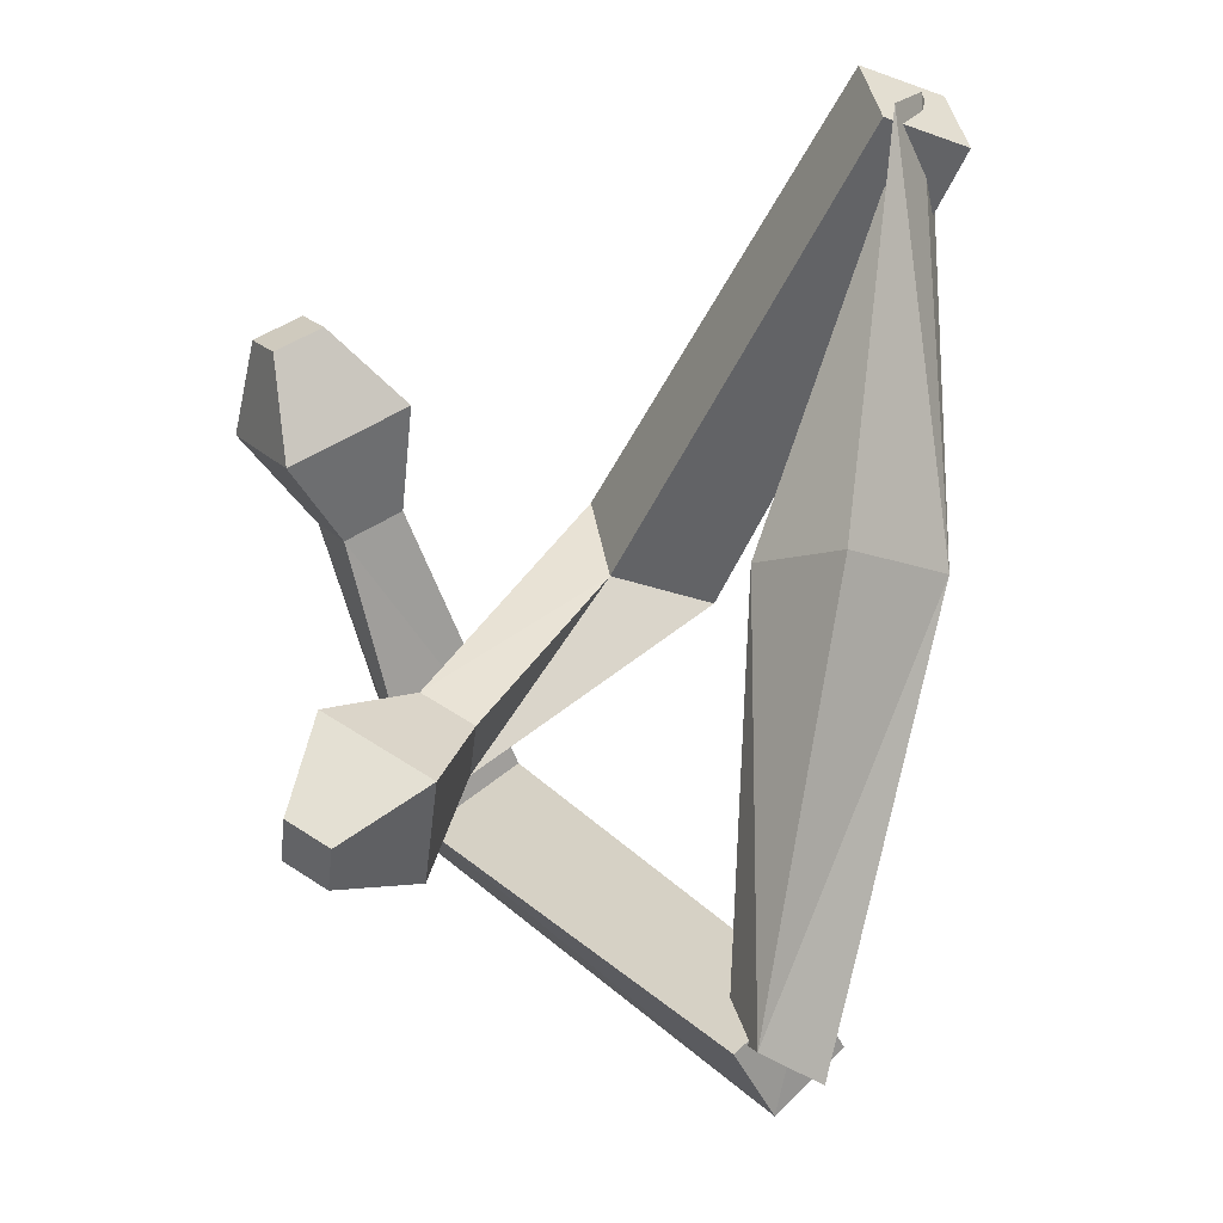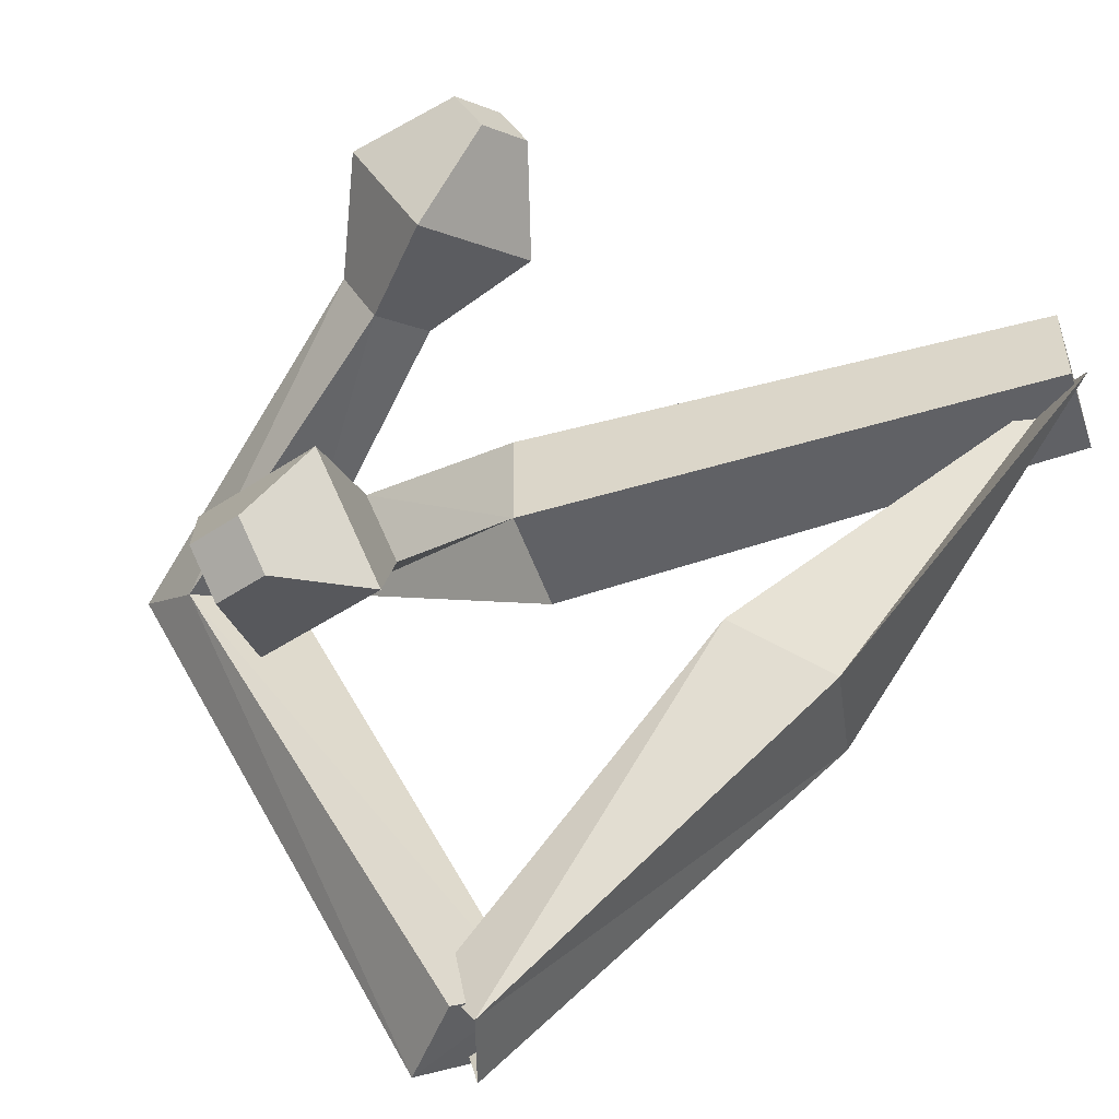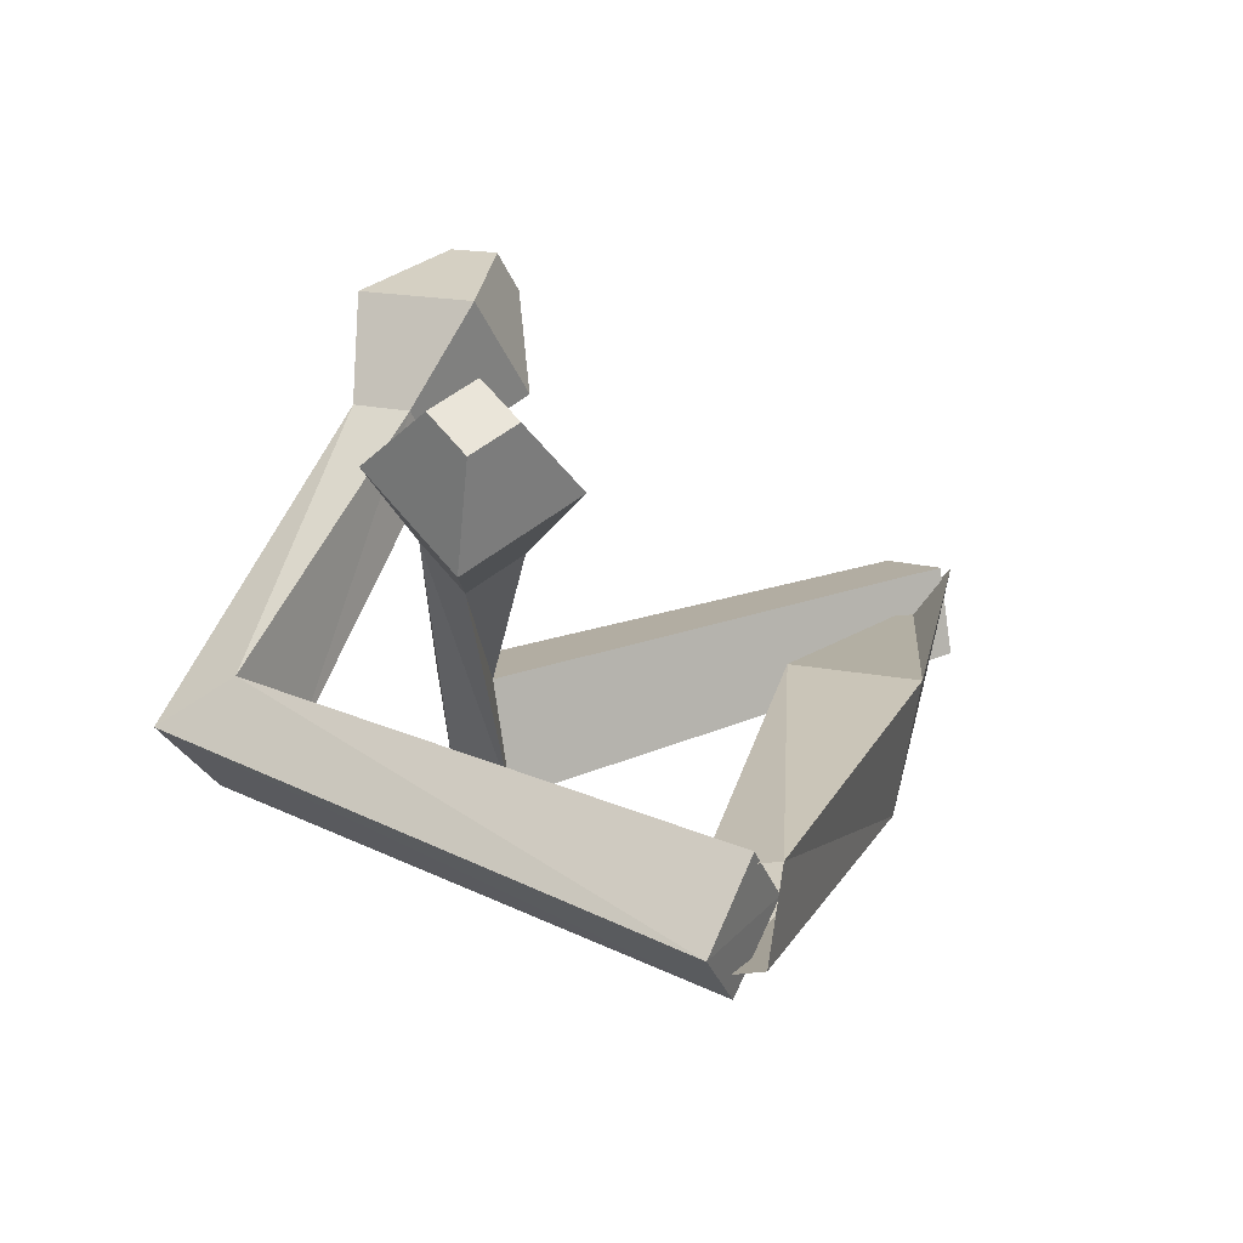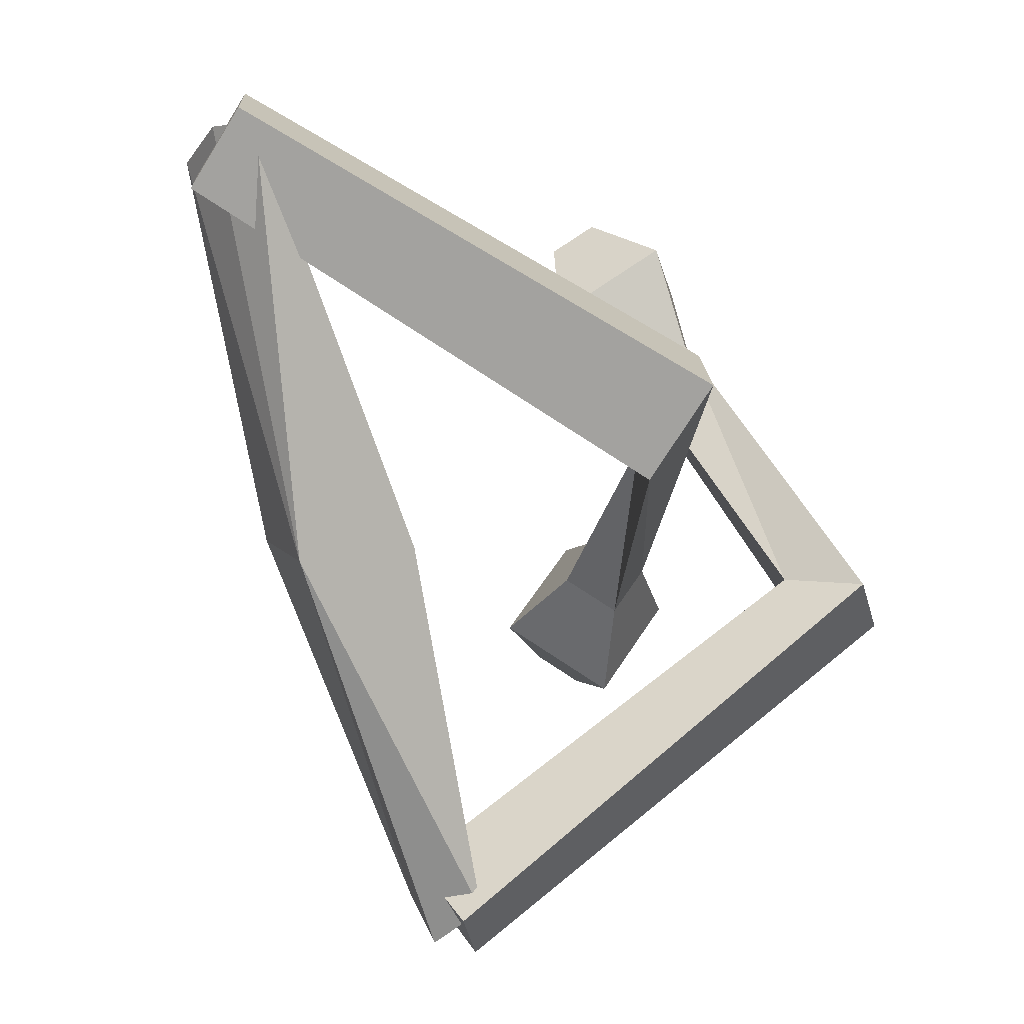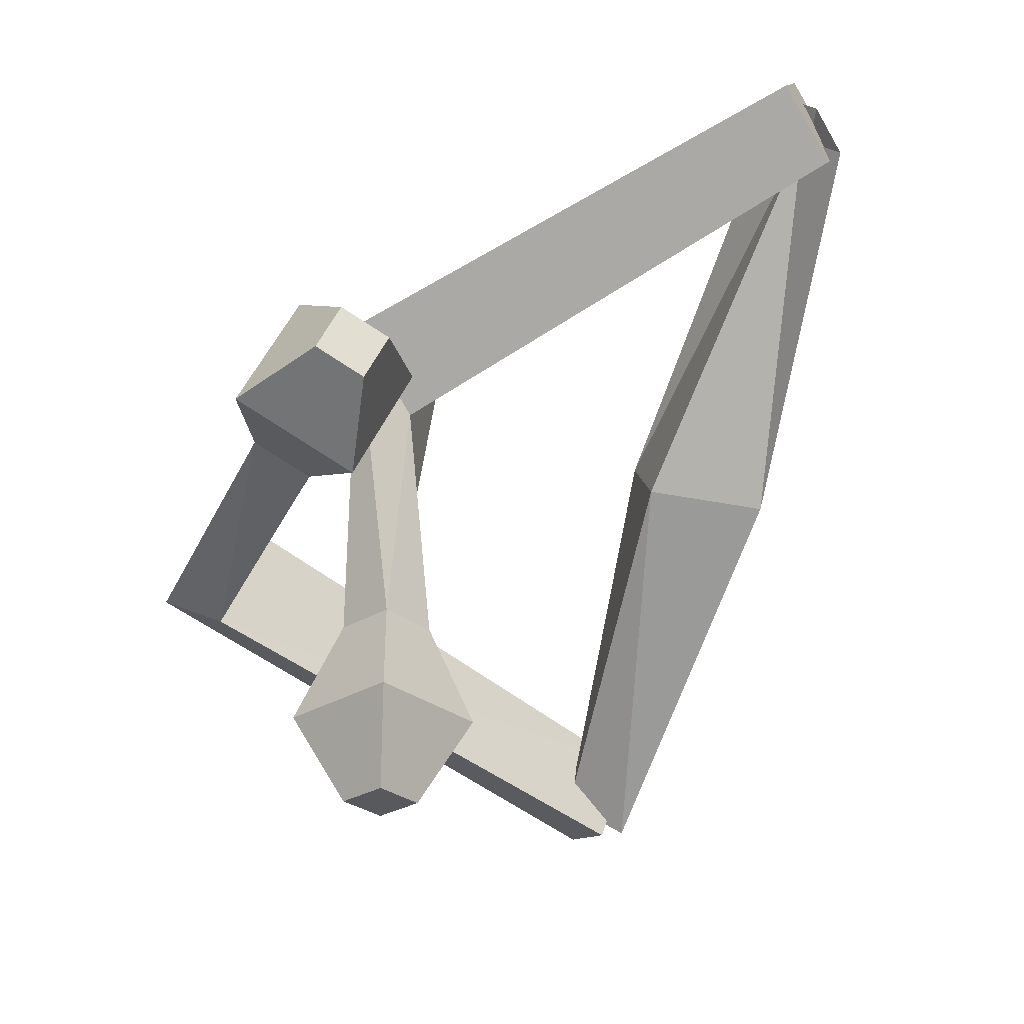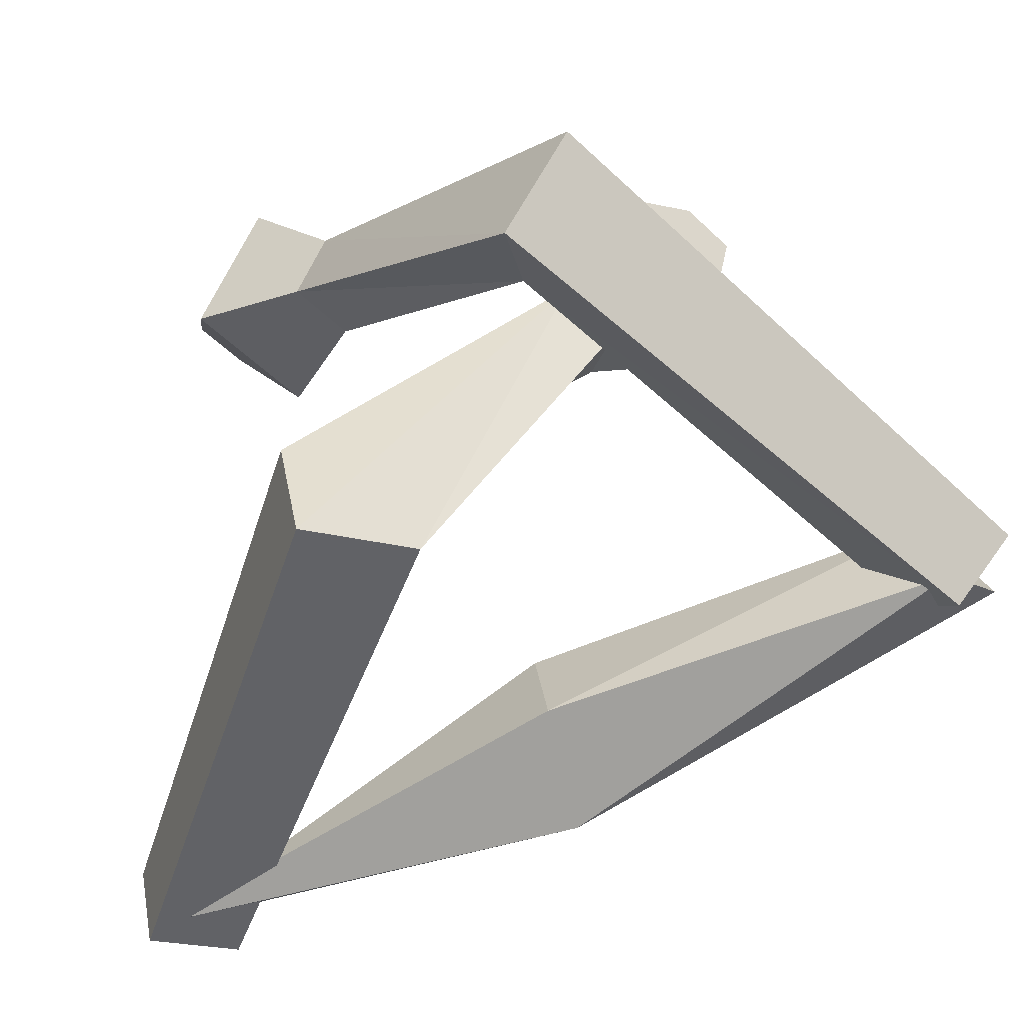
<metadata>
{"format":"obj","ext":"obj","renderer":"f3d","projection":"perspective","resolution":1024,"background":"white","views":[{"elev":-18.1,"azim":-140.9,"up":"+Z"},{"elev":57.7,"azim":-152.5,"up":"+Y"},{"elev":-72.8,"azim":164.1,"up":"+Z"},{"elev":12.9,"azim":-26.6,"up":"+Z"},{"elev":17.9,"azim":168.4,"up":"+Z"},{"elev":-73.9,"azim":103.0,"up":"+Y"}]}
</metadata>
<code>
o Cube
v 0.4241 -0.1618 -1.972
v 0.6493 0.1333 -2.313
v 0.4561 -0.3372 -2.424
v 0.6683 -0.5378 -2.186
v 0.5203 -0.6021 -2.2
v 0.7372 -0.3113 -2.55
v 0.5159 0.1254 -2.316
v 0.825 -0.06309 -2.164
v 2.434 1.412 1.56
v 2.192 1.489 1.401
v 2.358 1.682 1.243
v 2.6 1.605 1.402
v 2.99 -0.9803 -0.3751
v 2.674 -0.6149 -0.396
v 3.031 -0.2533 -0.7904
v 3.347 -0.6187 -0.7695
v 2.595 0.8437 1.455
v 2.407 1.51 0.67
v 1.997 1.035 1.062
v 3.005 1.32 1.063
v 2.377 0.6804 0.6705
v 2.868 0.8195 0.6712
v 2.668 0.5872 0.8625
v 2.577 0.9127 0.4792
v -0.7921 0.004944 2.038
v -0.5841 0.4694 2.087
v -0.6078 0.149 2.353
v -0.4734 -0.1504 2.392
v -0.5619 -0.1439 2.47
v -0.3539 0.3205 2.519
v -0.6535 0.4695 2.138
v -0.5189 0.1701 2.176
v 0.3427 -0.3538 0.003799
v -0.3495 -0.3495 -0.000446
v 0.4017 0.2697 0.05573
v -0.2608 0.4059 -0.0565
v 2.484 1.366 -1.33
v 2.258 1.258 -1.494
v 2.067 1.437 -1.347
v 2.294 1.544 -1.183
v 1.825 -1.126 0.9378
v 1.534 -0.9374 0.3916
v 1.797 -0.3495 0.4538
v 2.089 -0.5379 1
v 2.714 0.9446 -0.9688
v 1.682 1.121 -1.012
v 2.154 0.6795 -1.374
v 2.242 1.386 -0.6067
v 2.087 0.4351 -0.7758
v 2.13 0.78 -0.4012
v 2.36 0.5645 -0.5779
v 1.857 0.6506 -0.599
f 34 3 4
f 35 8 7
f 34 36 7
f 33 4 8
f 6 5 1
f 11 10 9
f 17 9 10
f 20 18 11
f 17 20 12
f 19 10 11
f 1 14 15
f 5 6 16
f 6 2 15
f 5 13 14
f 21 19 18
f 22 20 17
f 24 18 20
f 21 23 17
f 14 13 23
f 15 24 22
f 13 16 22
f 14 21 24
f 28 27 34
f 36 31 32
f 34 27 31
f 32 28 33
f 30 26 25
f 37 38 39
f 47 38 37
f 40 39 46
f 45 37 40
f 39 38 47
f 26 43 42
f 41 44 30
f 44 43 26
f 42 41 29
f 52 46 47
f 45 48 50
f 50 48 46
f 47 45 51
f 42 49 51
f 50 52 43
f 51 50 44
f 43 52 49
f 33 34 4
f 36 35 7
f 3 34 7
f 35 33 8
f 2 6 1
f 12 11 9
f 19 17 10
f 12 20 11
f 9 17 12
f 18 19 11
f 2 1 15
f 13 5 16
f 16 6 15
f 1 5 14
f 24 21 18
f 23 22 17
f 22 24 20
f 19 21 17
f 21 14 23
f 16 15 22
f 23 13 22
f 15 14 24
f 33 28 34
f 35 36 32
f 36 34 31
f 35 32 33
f 29 30 25
f 40 37 39
f 45 47 37
f 48 40 46
f 48 45 40
f 46 39 47
f 25 26 42
f 29 41 30
f 30 44 26
f 25 42 29
f 49 52 47
f 51 45 50
f 52 50 46
f 49 47 51
f 41 42 51
f 44 50 43
f 41 51 44
f 42 43 49

</code>
